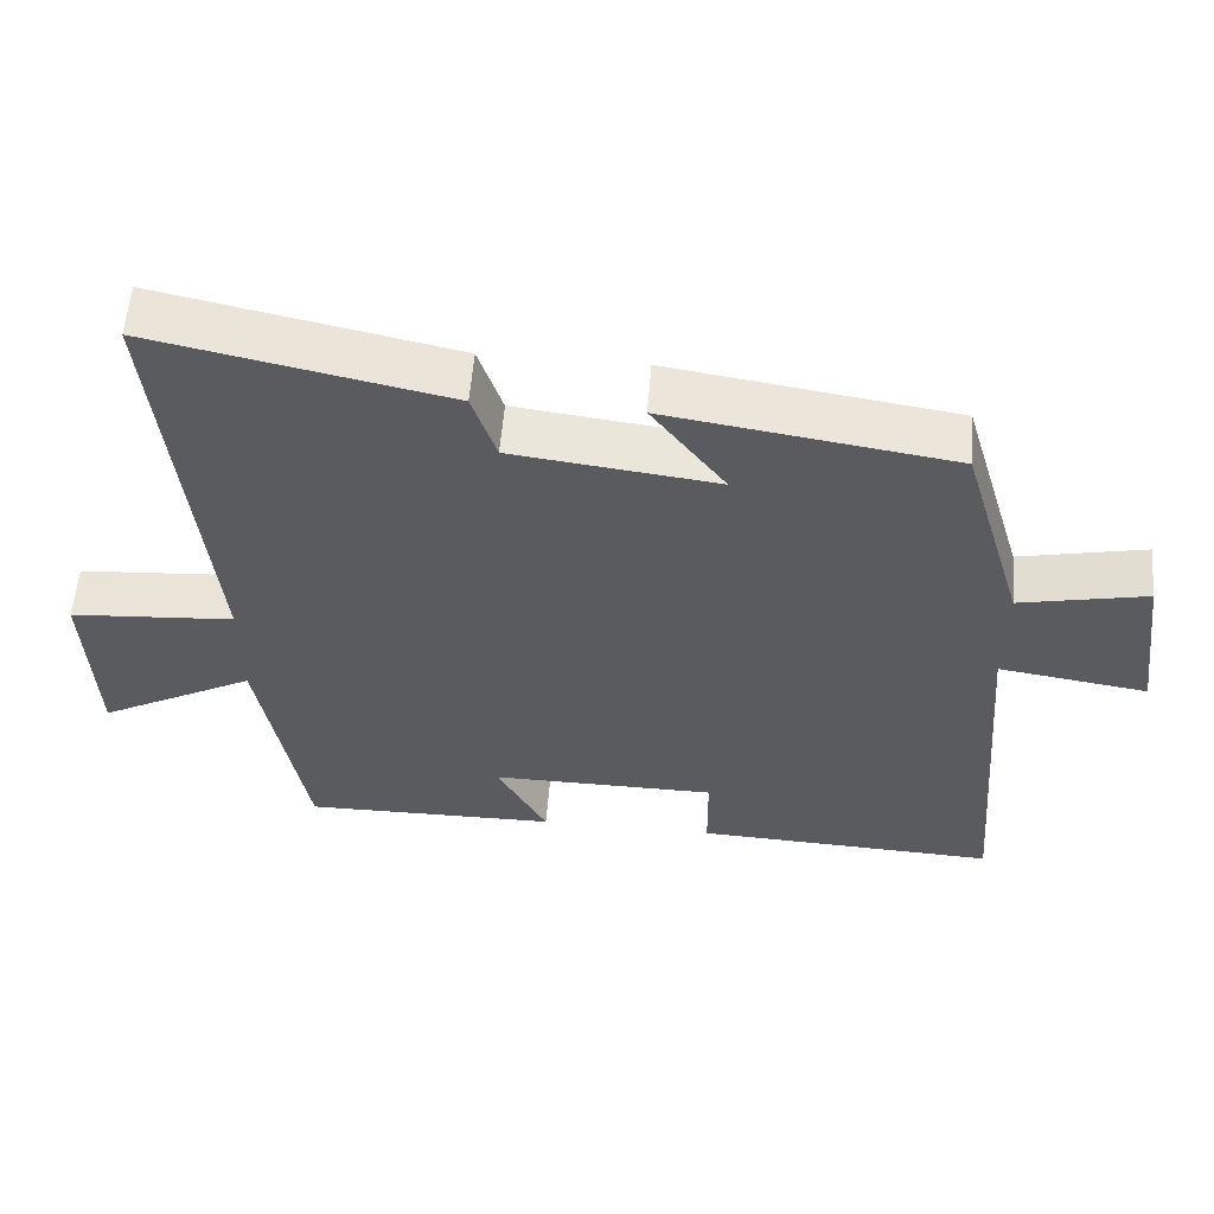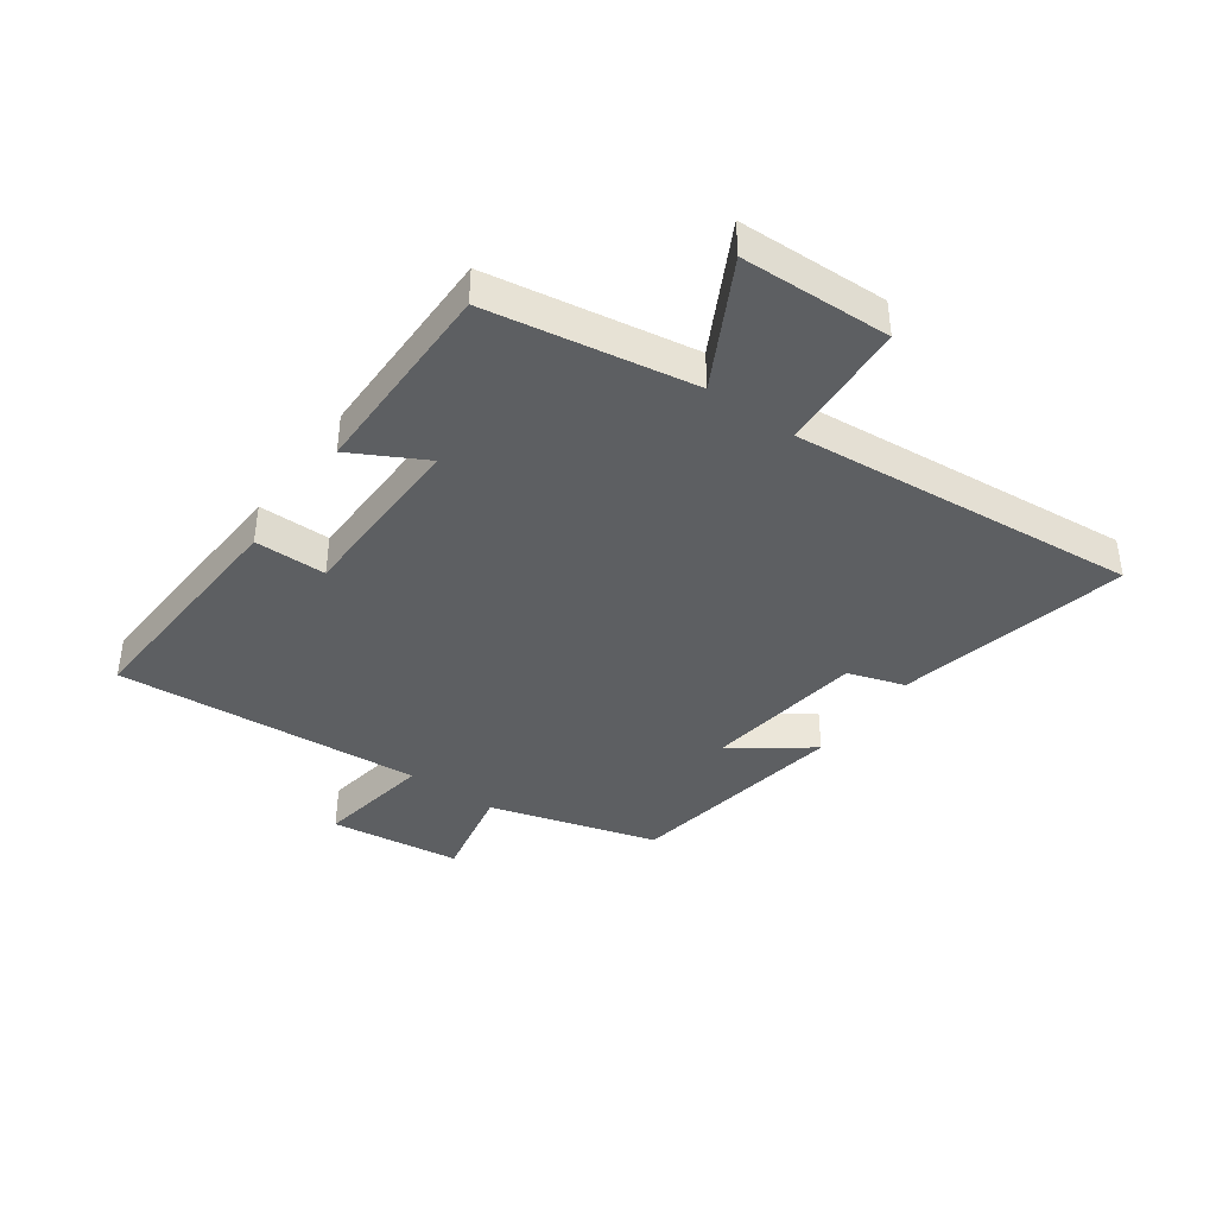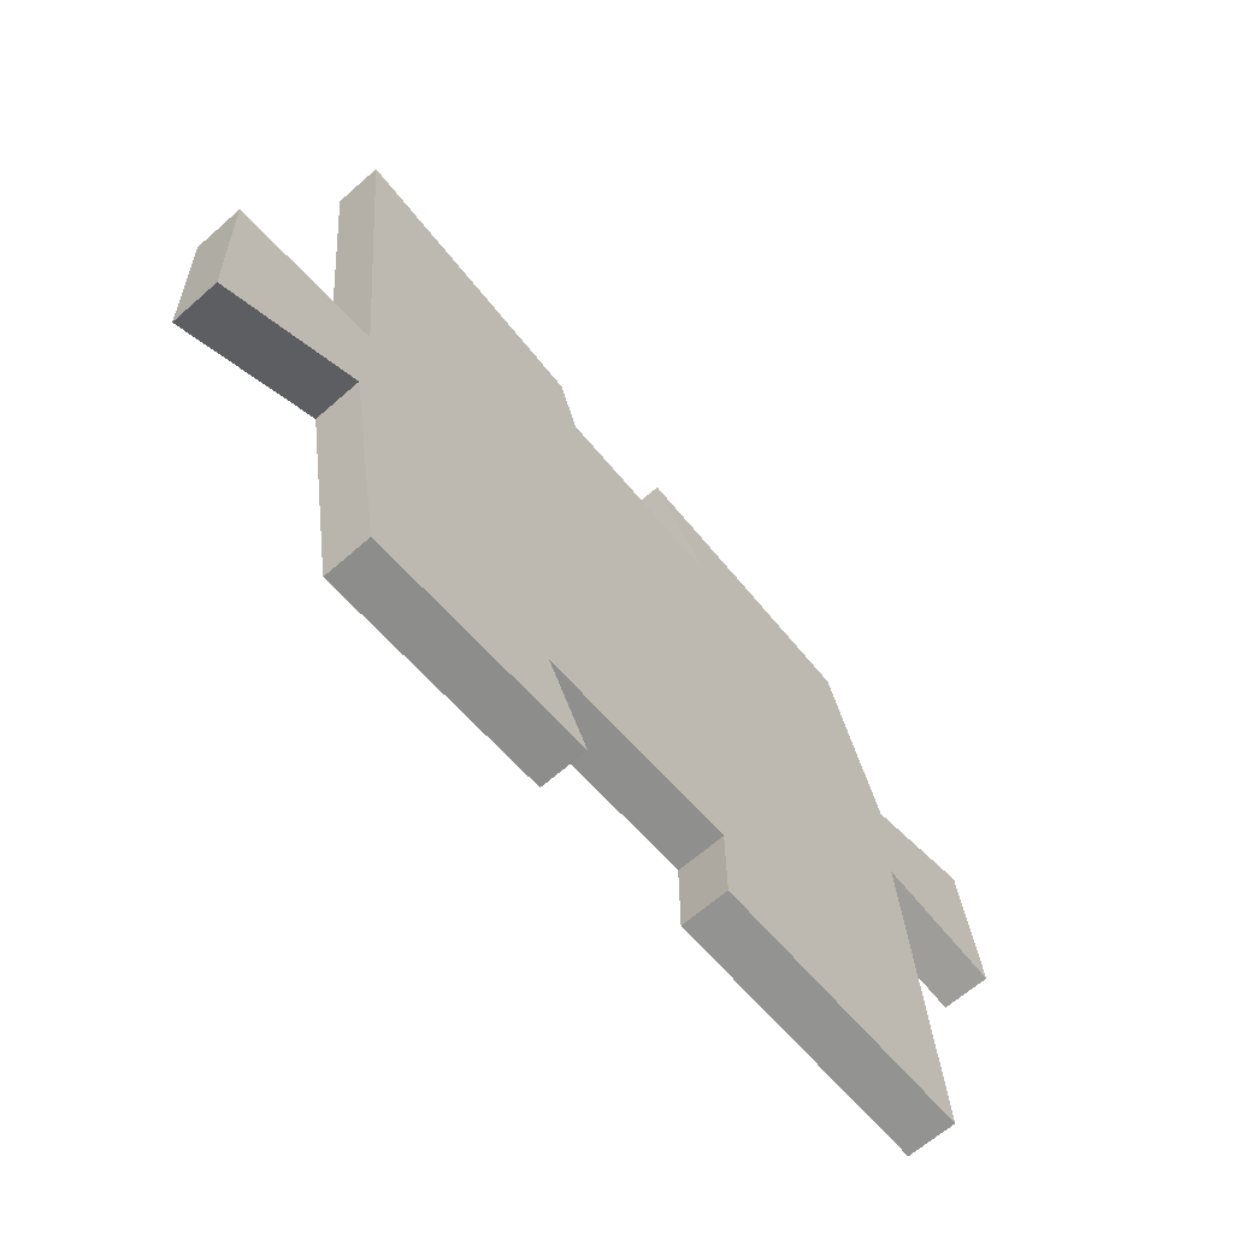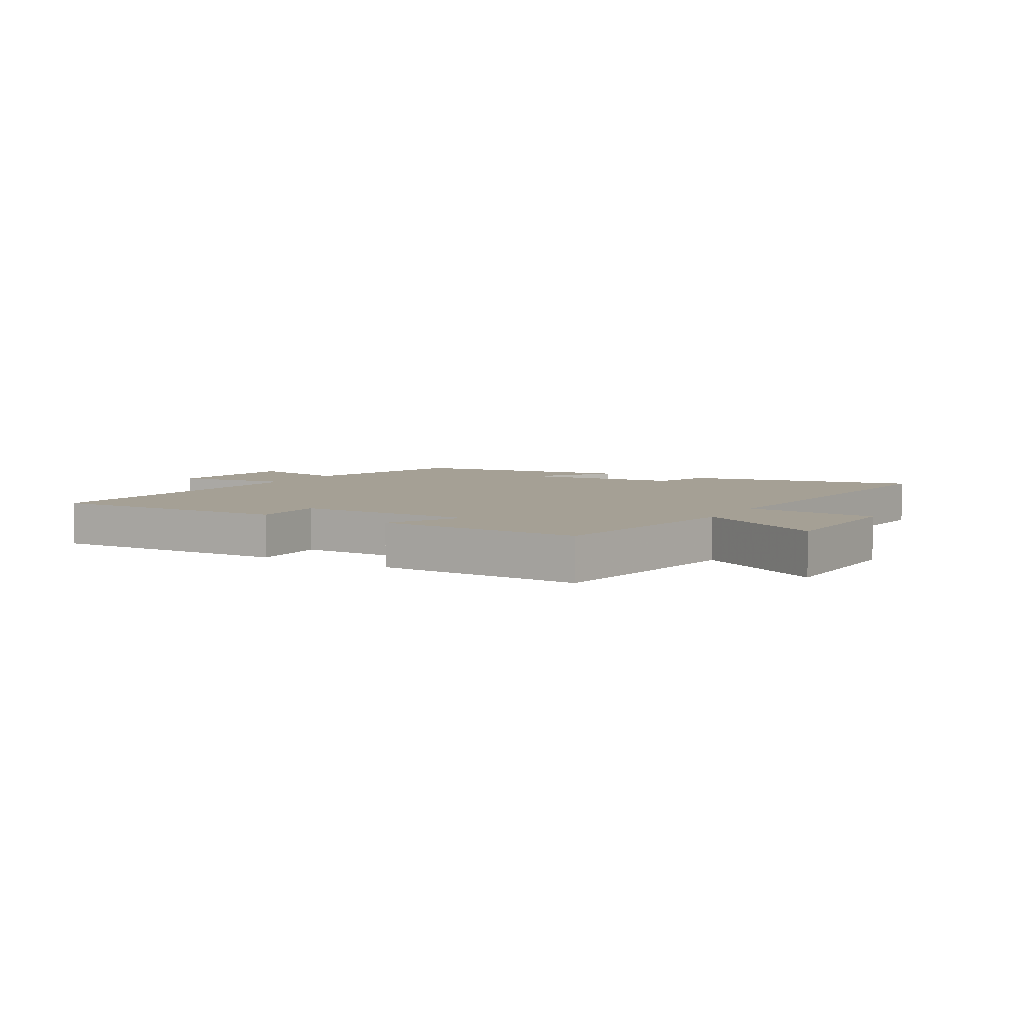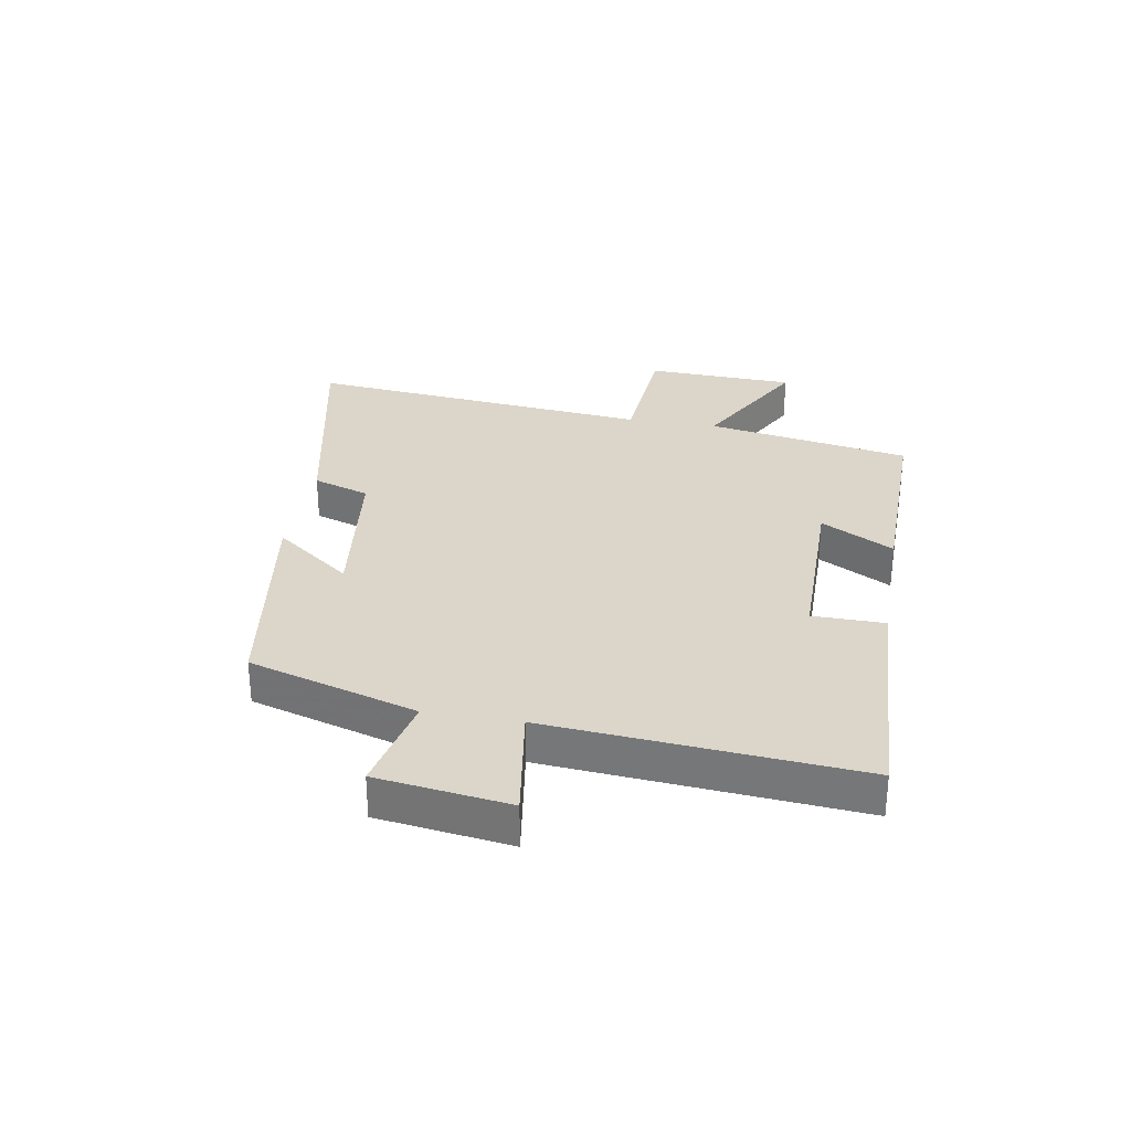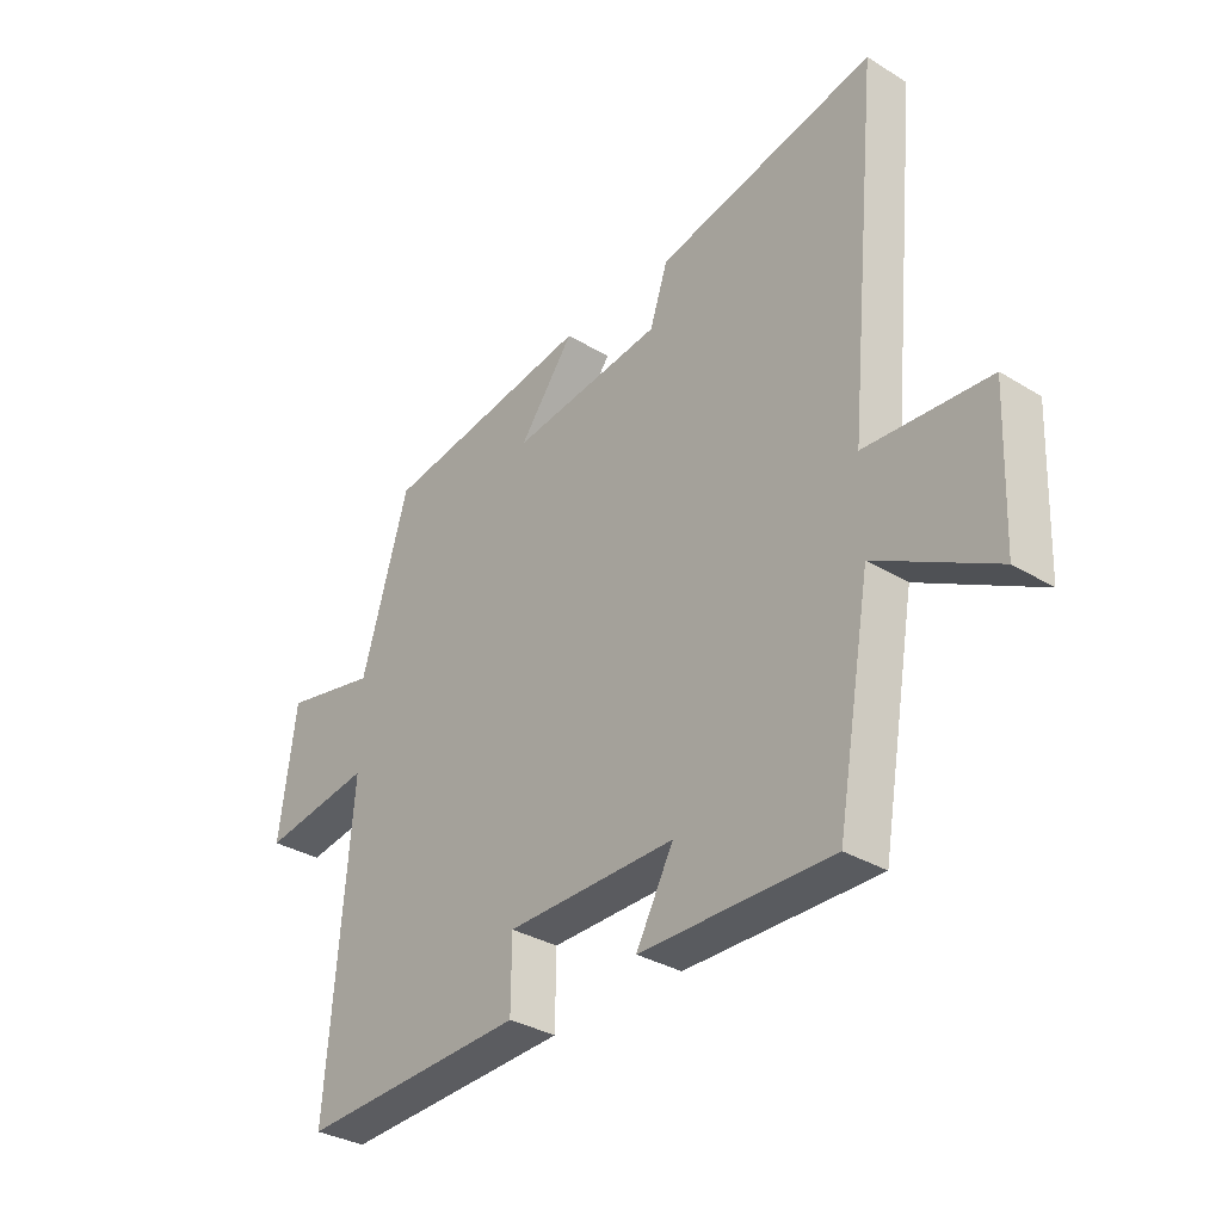
<metadata>
{"format":"obj","ext":"obj","renderer":"f3d","projection":"perspective","resolution":1024,"background":"white","views":[{"elev":56.9,"azim":4.6,"up":"+Z"},{"elev":-39.7,"azim":-126.1,"up":"+Y"},{"elev":-64.9,"azim":-48.5,"up":"+Z"},{"elev":5.9,"azim":-149.2,"up":"+Y"},{"elev":30.1,"azim":99.9,"up":"+Y"},{"elev":-33.1,"azim":-130.0,"up":"+Z"}]}
</metadata>
<code>
v -0.439 0.07 -0.504
v -0.5 0.07 -0.158
v -0.71 0.07 -0.272
v -0.72 0.07 -0.02
v -0.5 0.07 -0.004
v -0.558 0.07 0.583
v -0.168 0.07 0.5
v -0.136 0.07 0.404
v 0.136 0.07 0.37
v 0.038 0.07 0.5
v 0.416 0.07 0.442
v 0.5 0.07 0.158
v 0.668 0.07 0.194
v 0.698 0.07 -0.028
v 0.5 0.07 0.002
v 0.542 0.07 -0.518
v 0.138 0.07 -0.5
v 0.137 0.07 -0.379
v -0.165 0.07 -0.377
v -0.098 0.07 -0.5
v -0.439 0 -0.504
v -0.5 0 -0.158
v -0.71 0 -0.272
v -0.72 0 -0.02
v -0.5 0 -0.004
v -0.558 0 0.583
v -0.168 0 0.5
v -0.136 0 0.404
v 0.136 0 0.37
v 0.038 0 0.5
v 0.416 0 0.442
v 0.5 0 0.158
v 0.668 0 0.194
v 0.698 0 -0.028
v 0.5 0 0.002
v 0.542 0 -0.518
v 0.138 0 -0.5
v 0.137 0 -0.379
v -0.165 0 -0.377
v -0.098 0 -0.5
f 19 20 1 2
f 18 19 2
f 15 16 17 18
f 15 18 2
f 12 13 14 15
f 12 15 2
f 9 10 11 12
f 8 9 12 2
f 5 6 7 8
f 5 8 2 3
f 3 4 5
f 22 21 40 39
f 22 39 38
f 38 37 36 35
f 22 38 35
f 35 34 33 32
f 22 35 32
f 32 31 30 29
f 22 32 29 28
f 28 27 26 25
f 23 22 28 25
f 25 24 23
f 1 21 22 2
f 2 22 23 3
f 3 23 24 4
f 4 24 25 5
f 5 25 26 6
f 6 26 27 7
f 7 27 28 8
f 8 28 29 9
f 9 29 30 10
f 10 30 31 11
f 11 31 32 12
f 12 32 33 13
f 13 33 34 14
f 14 34 35 15
f 15 35 36 16
f 16 36 37 17
f 17 37 38 18
f 18 38 39 19
f 19 39 40 20
f 20 40 21 1

</code>
